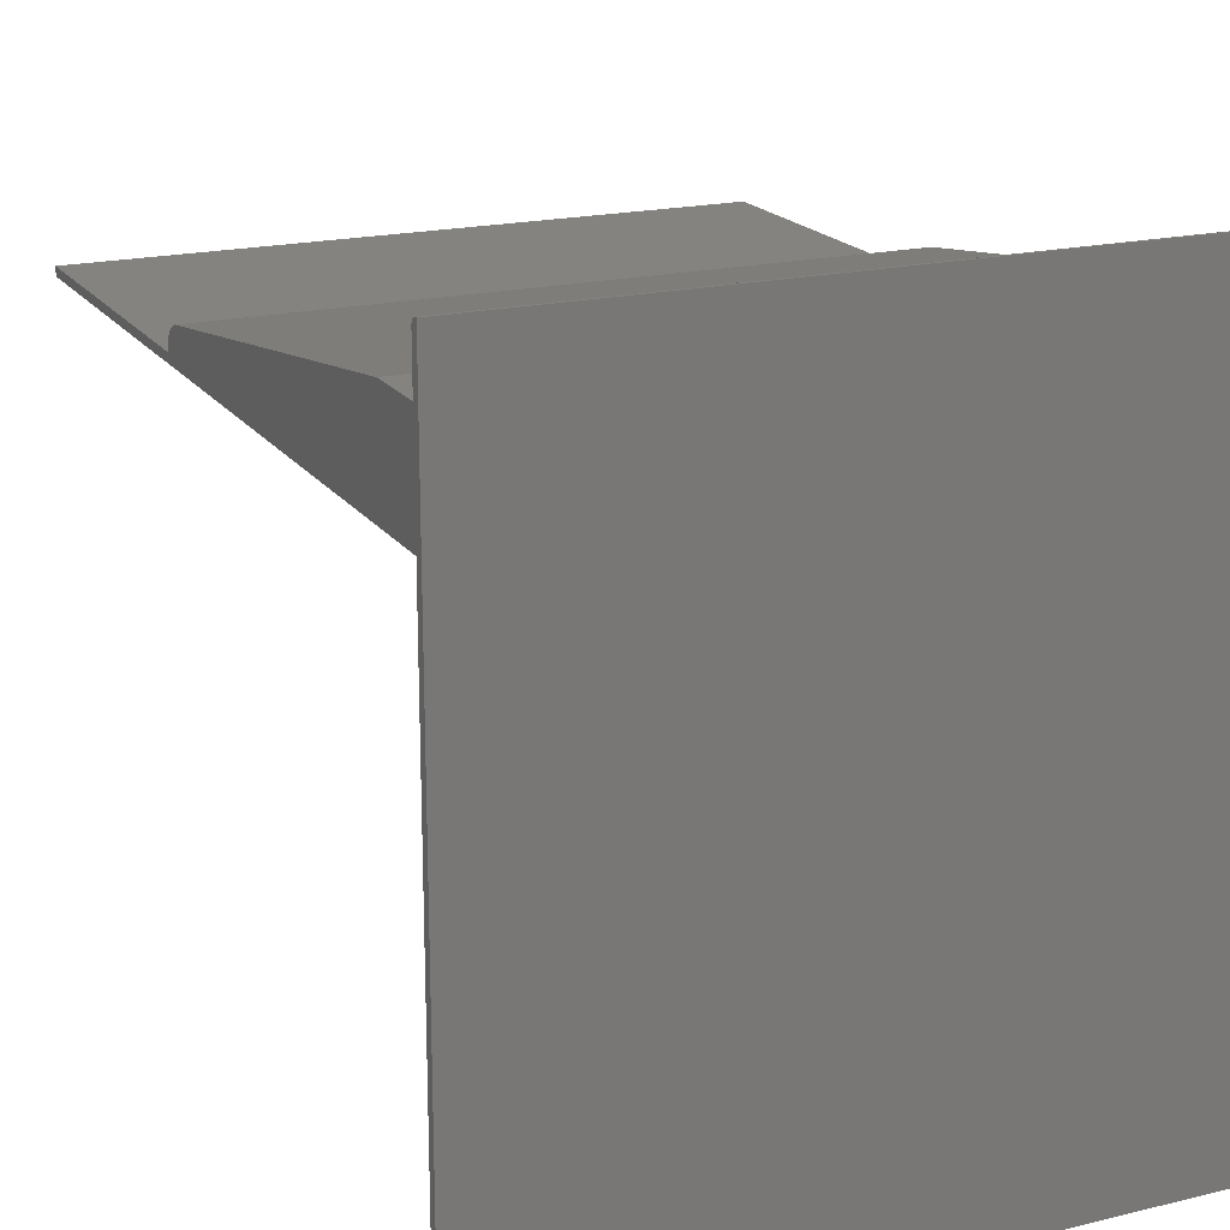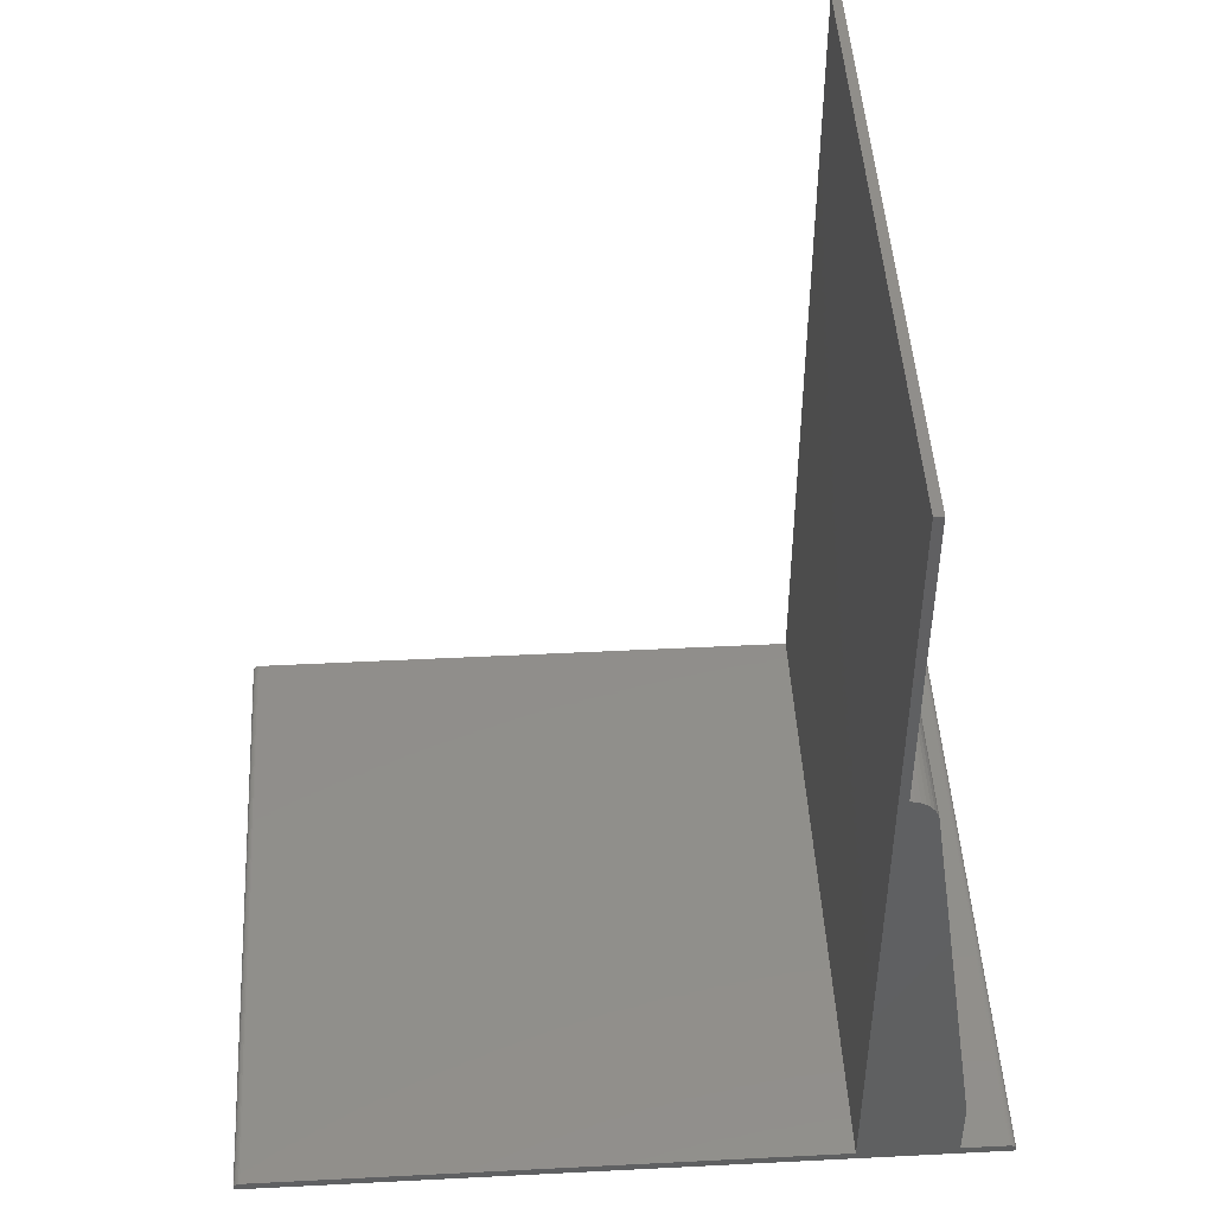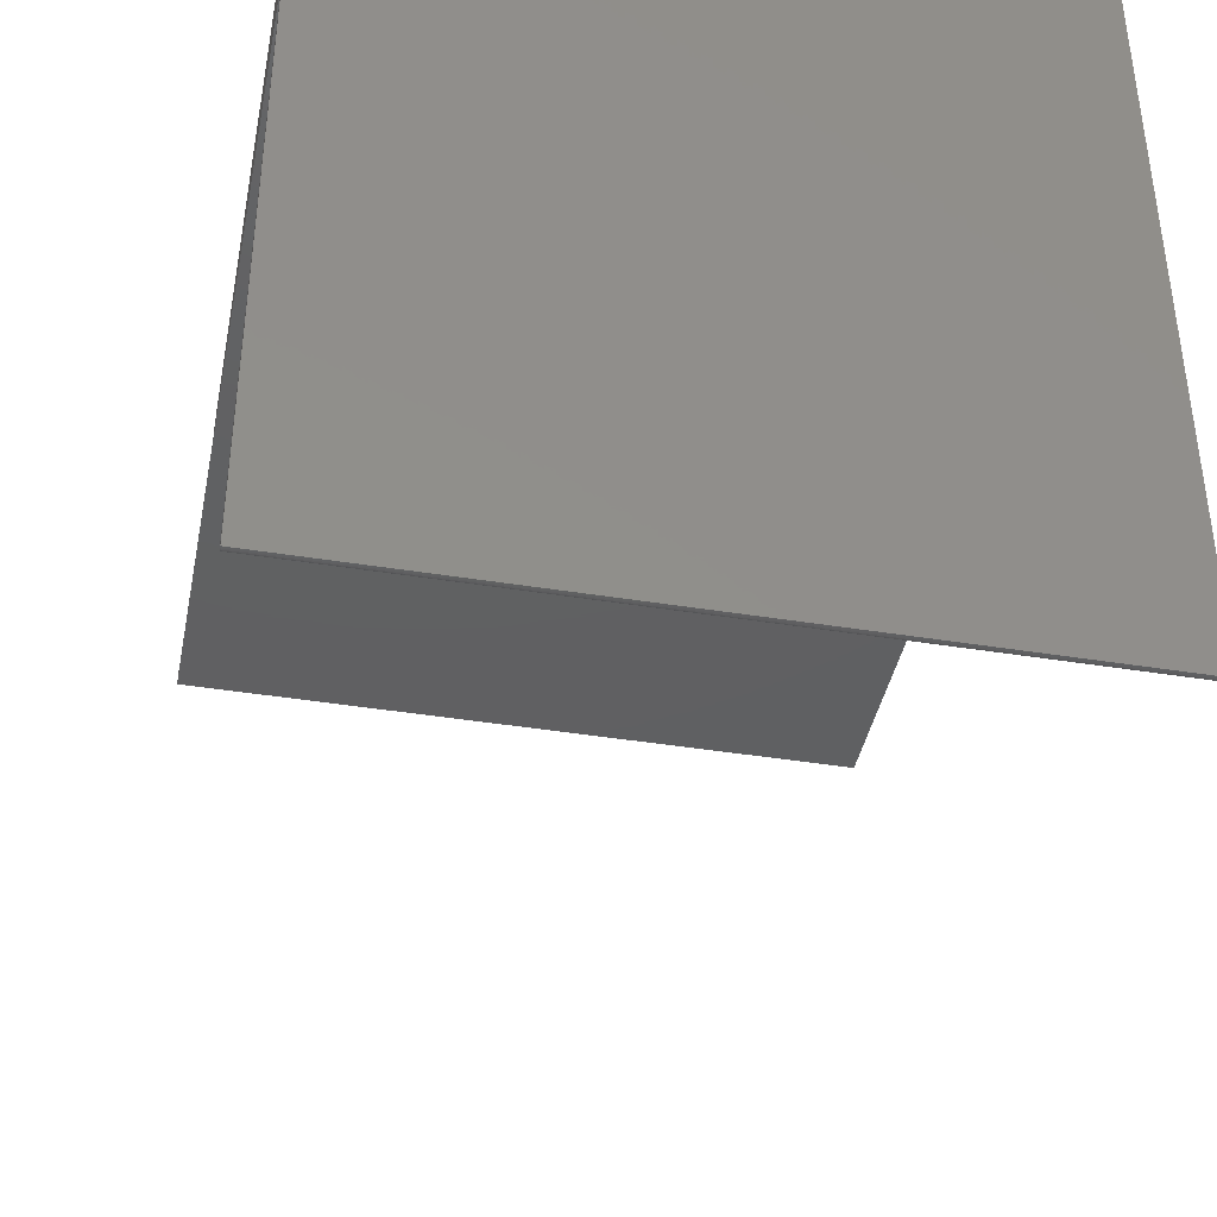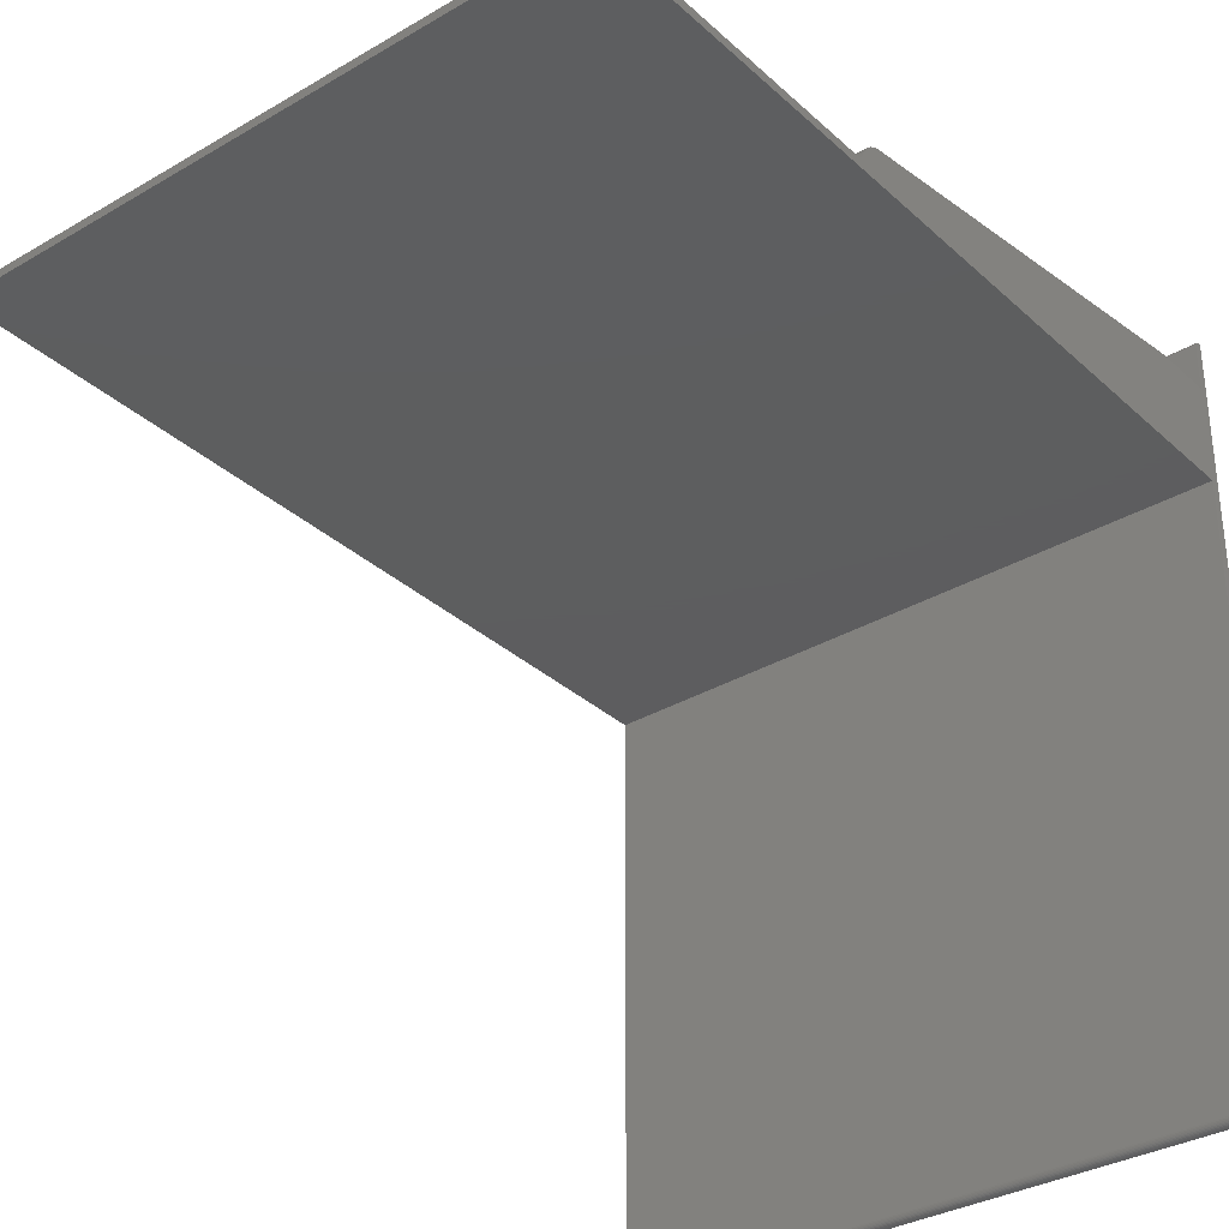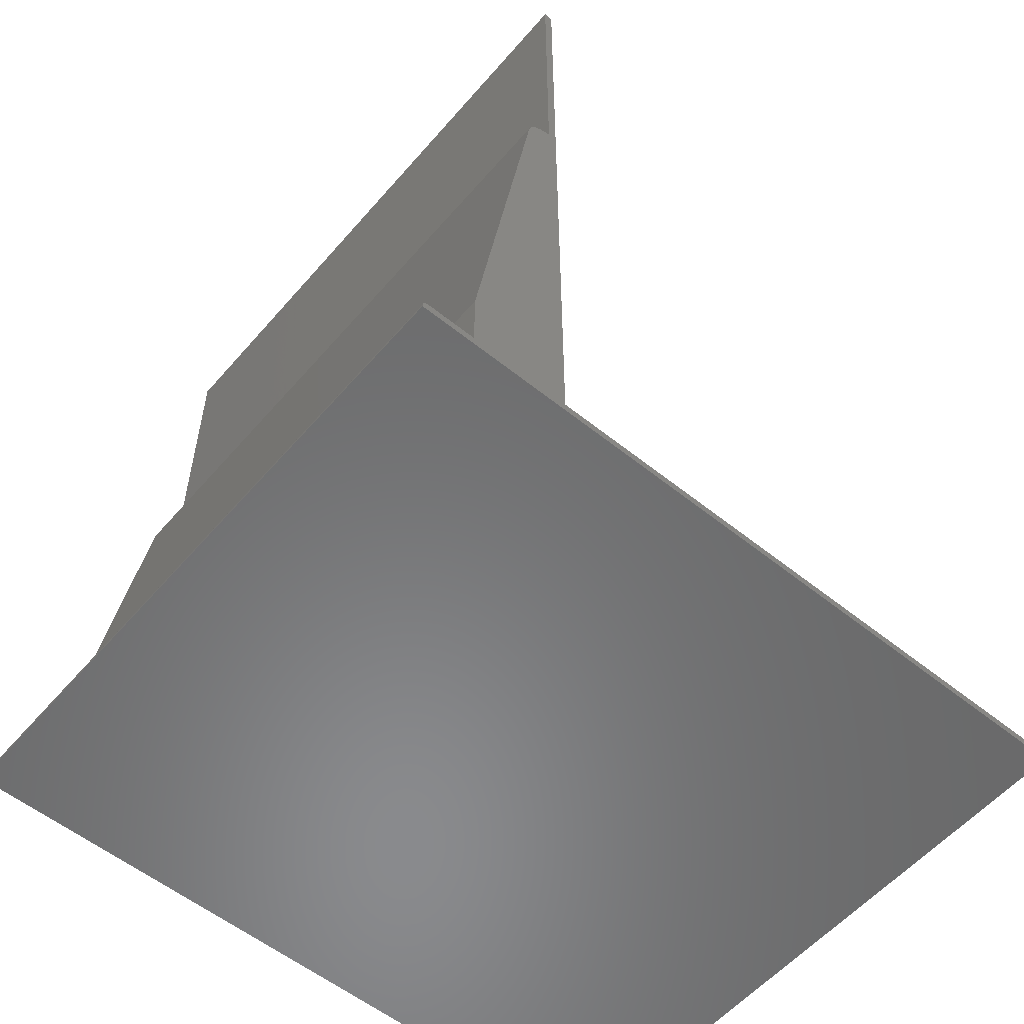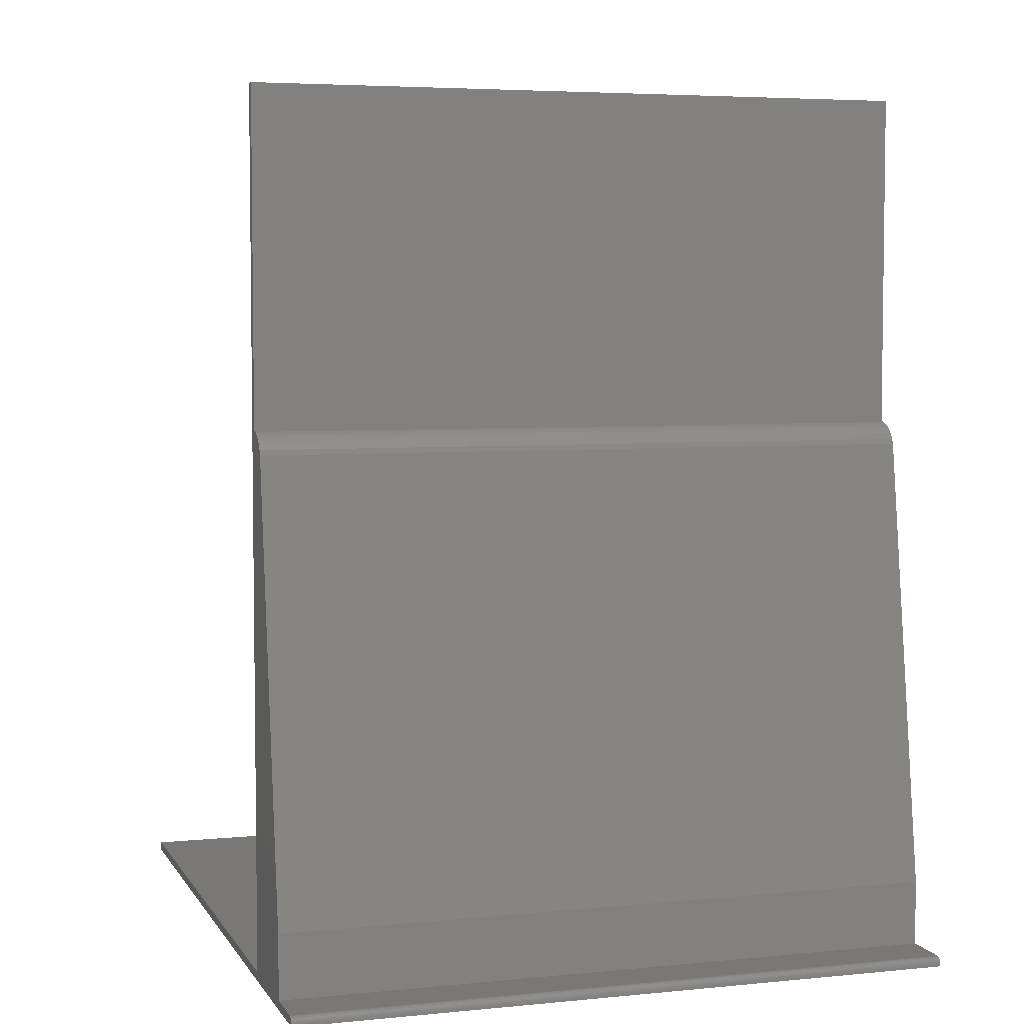
<metadata>
{"format":"stl","ext":"stl","renderer":"f3d","projection":"perspective","resolution":1024,"background":"white","views":[{"elev":19.0,"azim":155.5,"up":"+Y"},{"elev":46.8,"azim":86.7,"up":"+Z"},{"elev":-41.0,"azim":168.8,"up":"+Y"},{"elev":-33.0,"azim":39.0,"up":"+Y"},{"elev":-56.2,"azim":-130.1,"up":"+Z"},{"elev":4.9,"azim":162.4,"up":"+Z"}]}
</metadata>
<code>
# stl→obj: 70 verts, 136 faces
v 0.75 0.2559 -0.5912
v 0.75 -0.5825 -0.5925
v 0.75 0.2574 -0.5914
v 0.75 0.2016 -0.5912
v 0.75 0.1147 0.003857
v 0.75 0.1095 0.006821
v 0.75 0.1038 0.008818
v 0.75 0.08758 -0.1146
v 0.75 0.2016 -0.5187
v 0.75 0.129 -0.0213
v 0.75 -0.5781 -0.5912
v 0.75 -0.5796 -0.5914
v 0.75 -0.5811 -0.5918
v 0.75 -0.5836 -0.5935
v 0.75 -0.5846 -0.5947
v 0.75 0.2589 -0.5918
v 0.75 0.2603 -0.5925
v 0.75 0.2614 -0.5935
v 0.75 0.08758 -0.5912
v 0.75 0.09794 0.009786
v 0.75 0.09794 0.3828
v 0.75 0.08758 0.3828
v 0.75 0.1281 -0.0154
v 0.75 0.1261 -0.009761
v 0.75 0.1231 -0.004567
v 0.75 0.1193 2.083e-05
v 0.75 -0.5859 -0.6016
v 0.75 0.2637 -0.6016
v 0.75 -0.5859 -0.599
v 0.75 0.2637 -0.599
v 0.75 -0.5858 -0.5975
v 0.75 0.2636 -0.5975
v 0.75 -0.5853 -0.596
v 0.75 0.2631 -0.596
v 0.75 0.2624 -0.5947
v -5.913e-17 0.1038 0.008818
v -5.891e-17 0.1095 0.006821
v -5.858e-17 0.1147 0.003857
v -5.924e-17 0.09794 0.009786
v -5.815e-17 0.1193 2.083e-05
v -5.764e-17 0.1231 -0.004567
v -5.707e-17 0.1261 -0.009761
v -5.644e-17 0.1281 -0.0154
v -6.442e-17 0.129 -0.0213
v -5.407e-17 0.08758 -0.1146
v -1.093e-16 0.08758 0.3828
v -1.093e-16 0.09794 0.3828
v -7.649e-19 0.2624 -0.5947
v -7.649e-19 -0.5846 -0.5947
v -8.964e-19 -0.5836 -0.5935
v -1.004e-18 -0.5825 -0.5925
v -1.084e-18 -0.5811 -0.5918
v -1.134e-18 -0.5796 -0.5914
v -1.15e-18 -0.5781 -0.5912
v -1.15e-18 0.08758 -0.5912
v -1.15e-18 0.2016 -0.5912
v -1.15e-18 0.2559 -0.5912
v -1.134e-18 0.2574 -0.5914
v -1.084e-18 0.2589 -0.5918
v -1.004e-18 0.2603 -0.5925
v -8.964e-19 0.2614 -0.5935
v -9.203e-18 0.2016 -0.5187
v -4.522e-19 0.2636 -0.5975
v -6.15e-19 -0.5853 -0.596
v -6.15e-19 0.2631 -0.596
v -4.522e-19 -0.5858 -0.5975
v -2.83e-19 0.2637 -0.599
v -2.83e-19 -0.5859 -0.599
v 5.776e-33 0.2637 -0.6016
v 0 -0.5859 -0.6016
f 1 2 3
f 1 4 2
f 5 6 7
f 8 9 10
f 11 12 2
f 2 12 13
f 3 2 14
f 14 15 3
f 15 16 3
f 15 17 16
f 15 18 17
f 19 11 2
f 19 2 4
f 19 4 9
f 19 9 8
f 20 21 22
f 20 22 8
f 20 8 10
f 20 10 23
f 20 23 24
f 20 24 25
f 20 25 26
f 20 26 5
f 20 5 7
f 27 28 29
f 29 28 30
f 29 30 31
f 31 30 32
f 31 32 33
f 33 32 34
f 33 34 15
f 15 34 35
f 15 35 18
f 36 37 38
f 39 36 38
f 39 38 40
f 39 40 41
f 39 41 42
f 39 42 43
f 39 43 44
f 39 44 45
f 39 45 46
f 39 46 47
f 48 49 50
f 48 50 51
f 48 51 52
f 48 52 53
f 48 53 54
f 48 54 55
f 48 55 56
f 48 56 57
f 48 57 58
f 48 58 59
f 48 59 60
f 48 60 61
f 44 62 45
f 45 62 56
f 45 56 55
f 63 64 65
f 65 64 49
f 65 49 48
f 64 63 66
f 66 63 67
f 66 67 68
f 68 67 69
f 68 69 70
f 68 70 29
f 29 70 27
f 19 55 11
f 11 55 54
f 68 29 66
f 66 29 31
f 66 31 64
f 64 31 33
f 64 33 49
f 49 33 15
f 49 15 50
f 50 15 14
f 50 14 51
f 51 14 2
f 51 2 52
f 52 2 13
f 52 13 53
f 53 13 12
f 53 12 54
f 54 12 11
f 1 57 4
f 4 57 56
f 69 67 28
f 28 67 30
f 57 1 58
f 58 1 3
f 58 3 59
f 59 3 16
f 59 16 60
f 60 16 17
f 60 17 61
f 61 17 18
f 61 18 48
f 48 18 35
f 48 35 65
f 65 35 34
f 65 34 63
f 63 34 32
f 63 32 67
f 67 32 30
f 8 45 19
f 19 45 55
f 22 46 8
f 8 46 45
f 47 46 21
f 21 46 22
f 39 47 20
f 20 47 21
f 39 20 36
f 36 20 7
f 36 7 37
f 37 7 6
f 37 6 38
f 38 6 5
f 38 5 40
f 40 5 26
f 40 26 41
f 41 26 25
f 41 25 42
f 42 25 24
f 42 24 43
f 43 24 23
f 43 23 44
f 44 23 10
f 62 44 9
f 9 44 10
f 56 62 4
f 4 62 9
f 27 70 28
f 28 70 69

</code>
